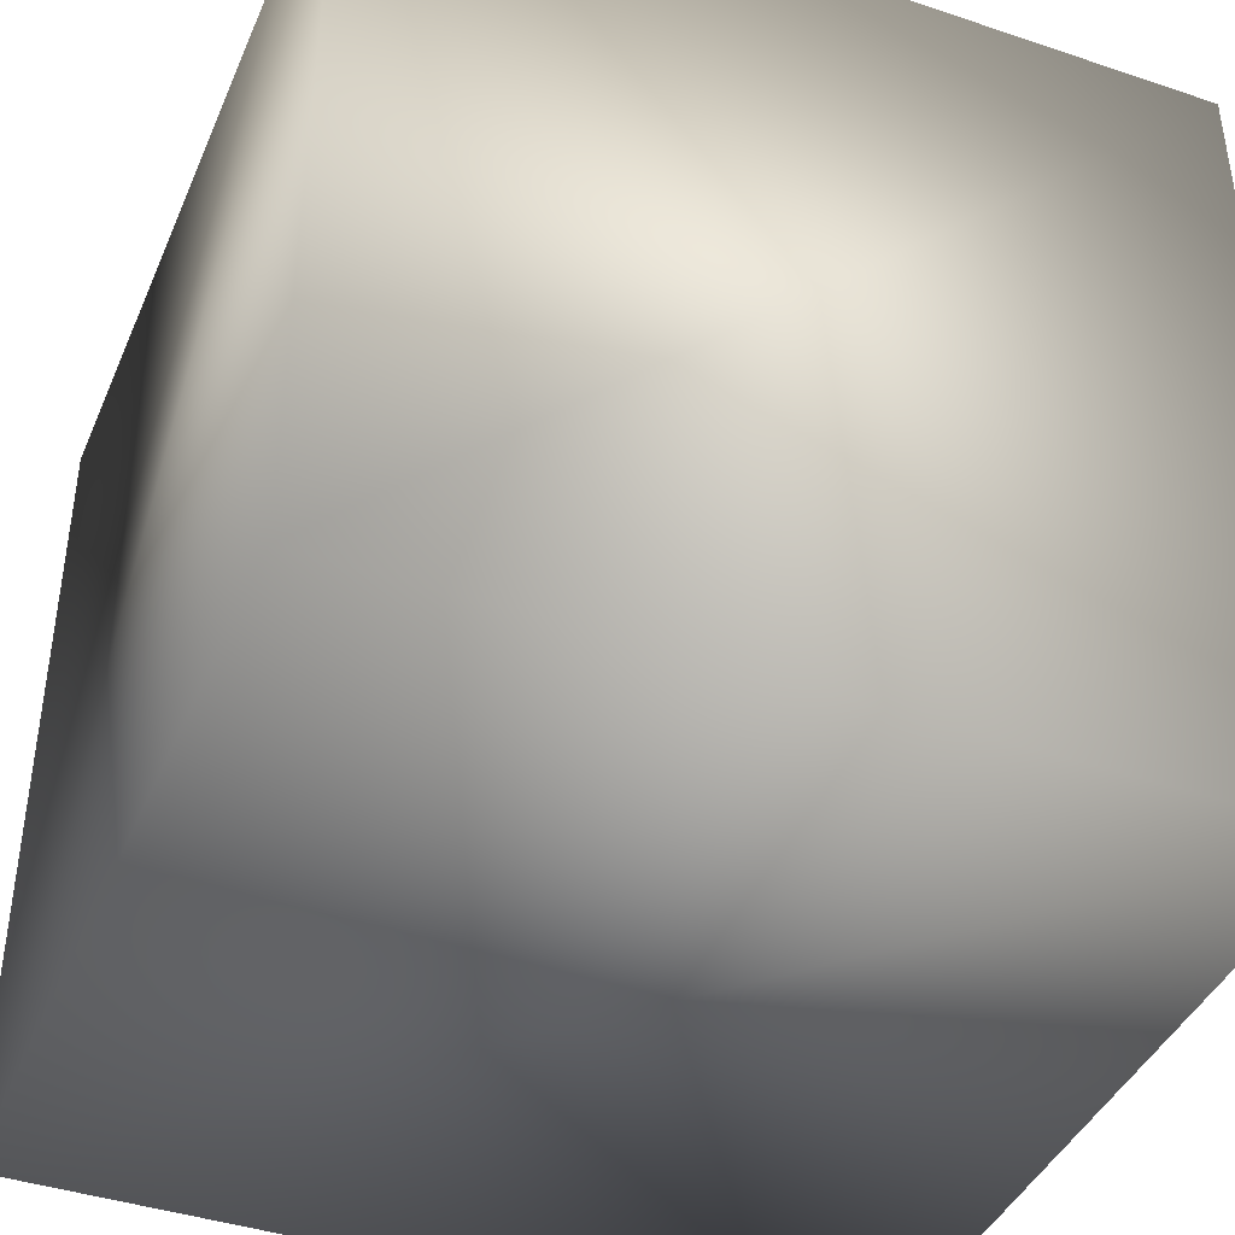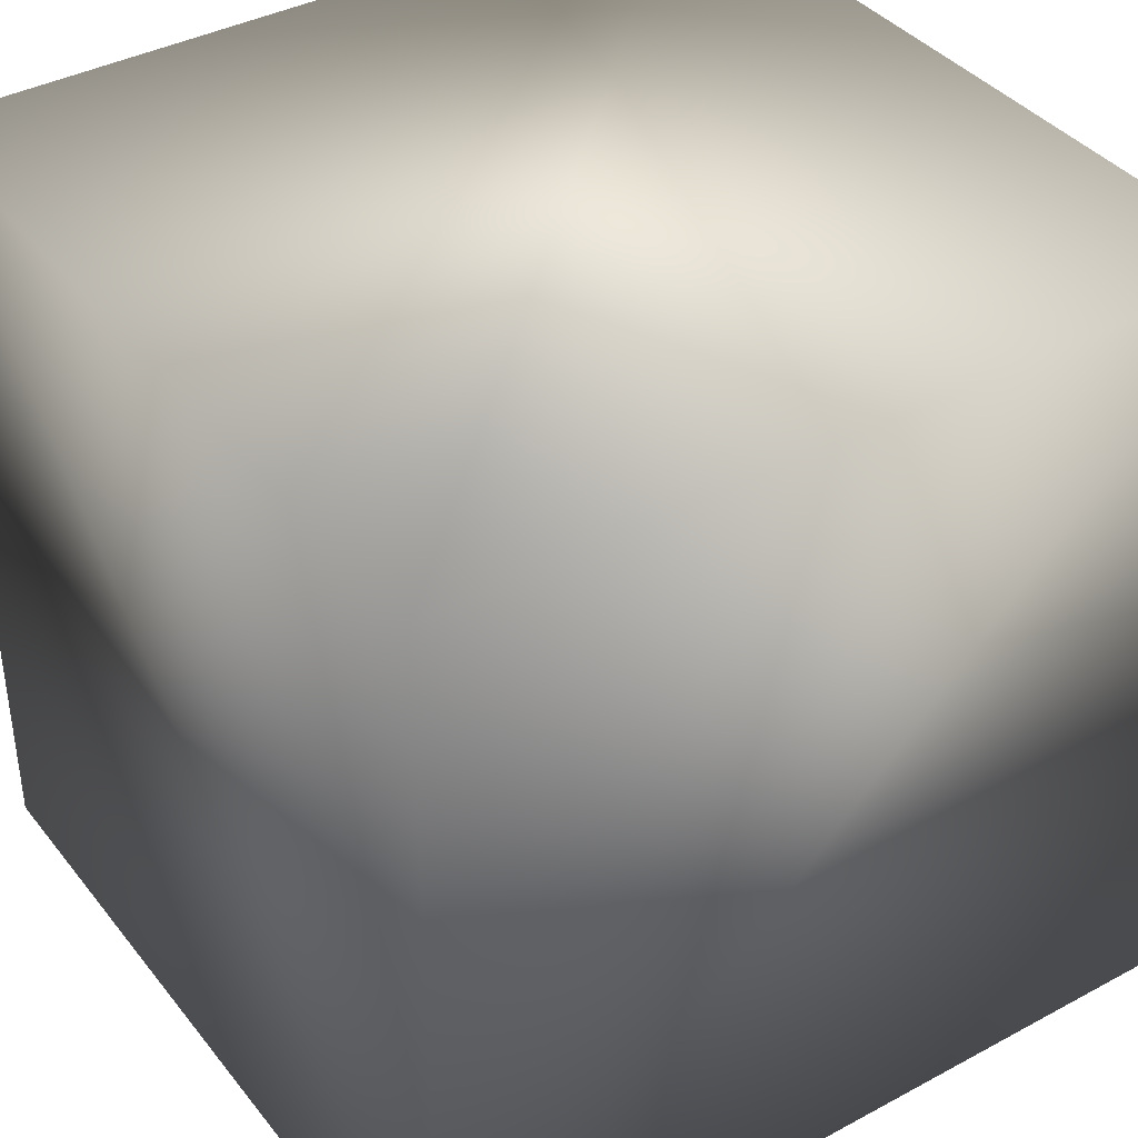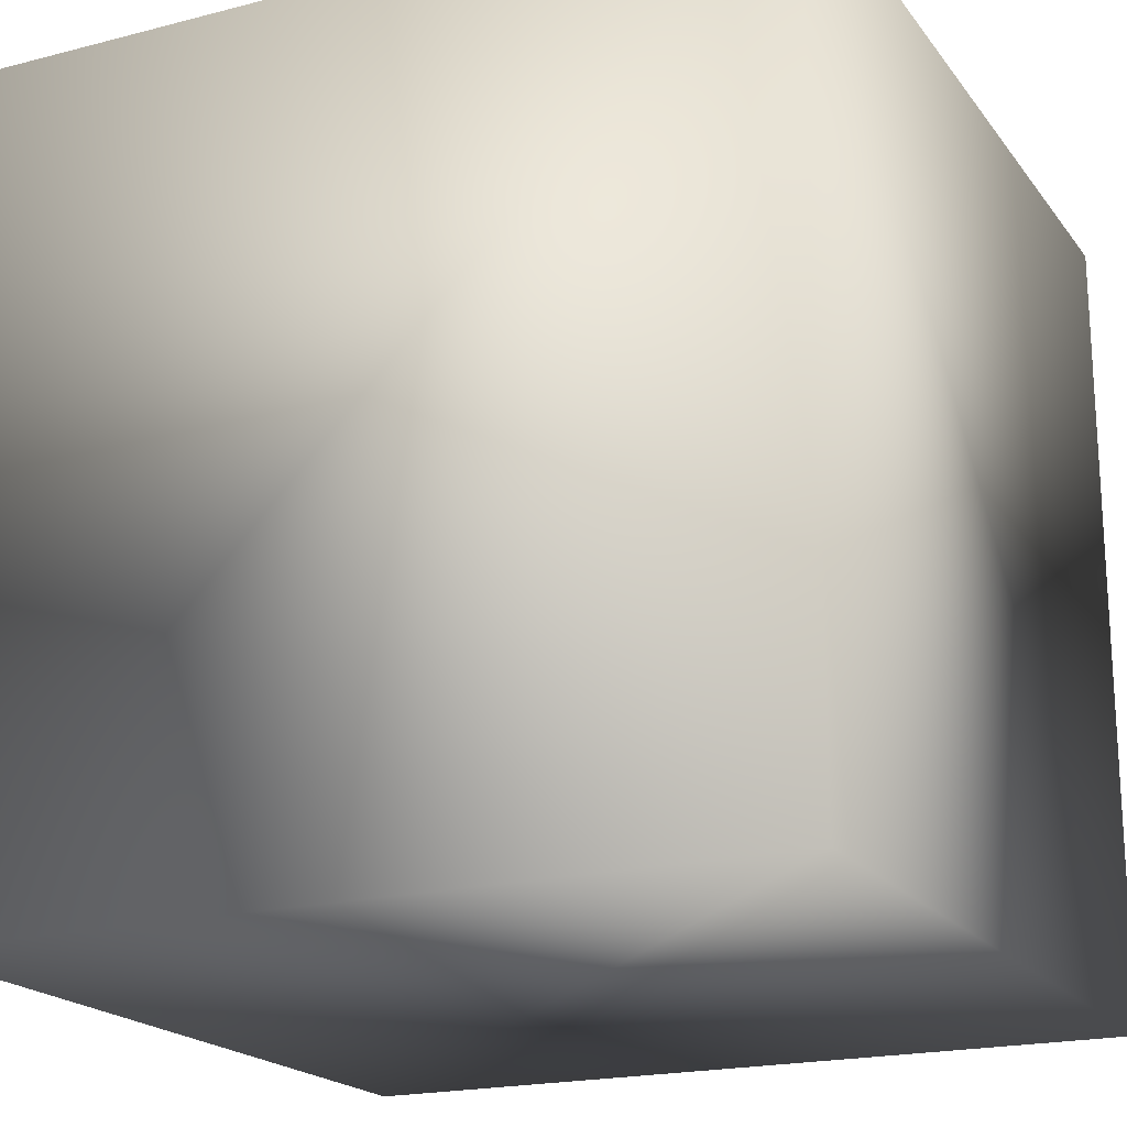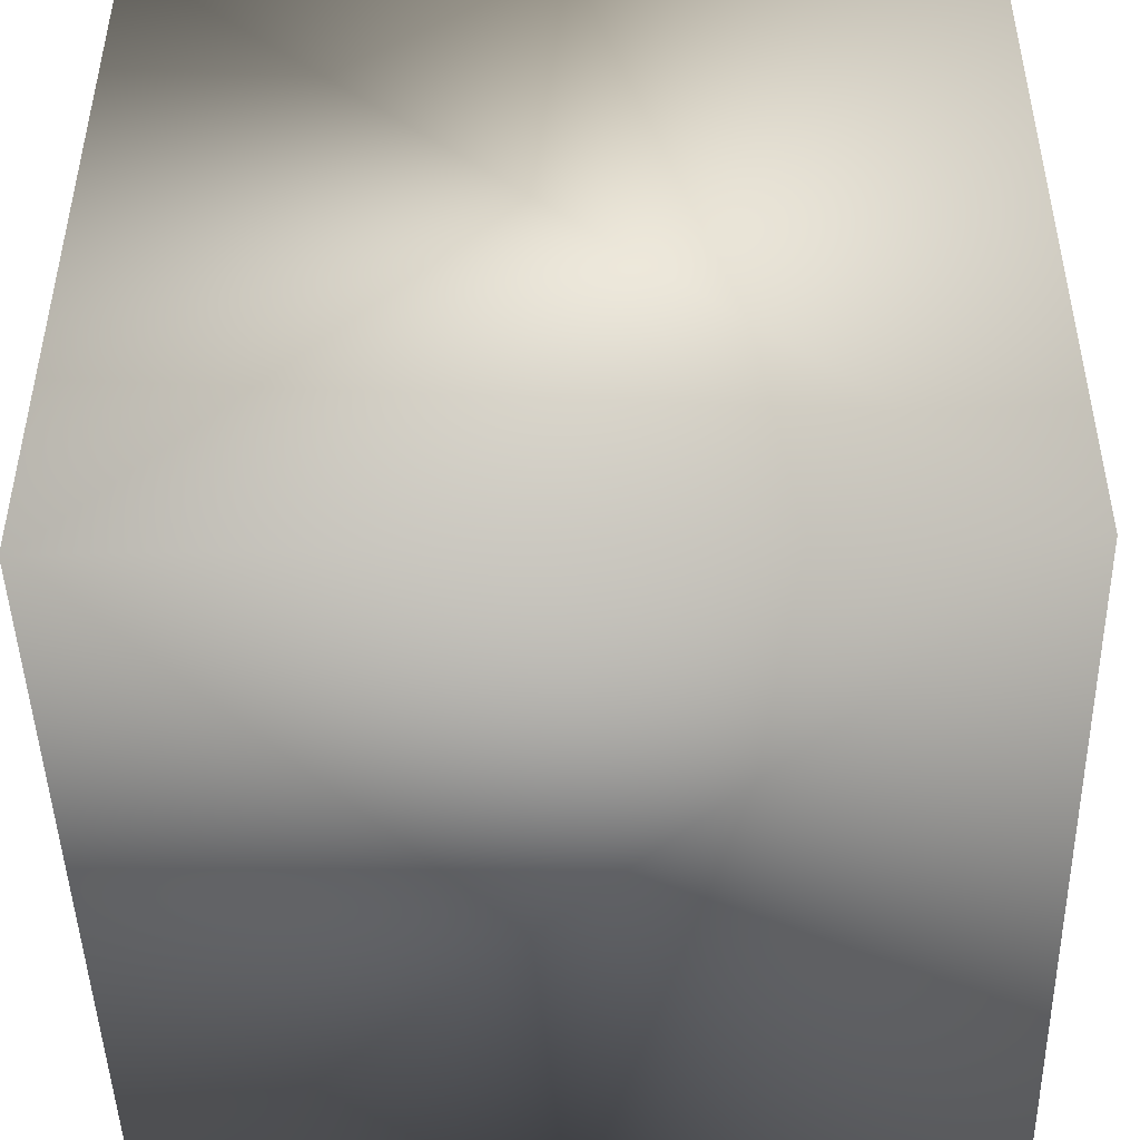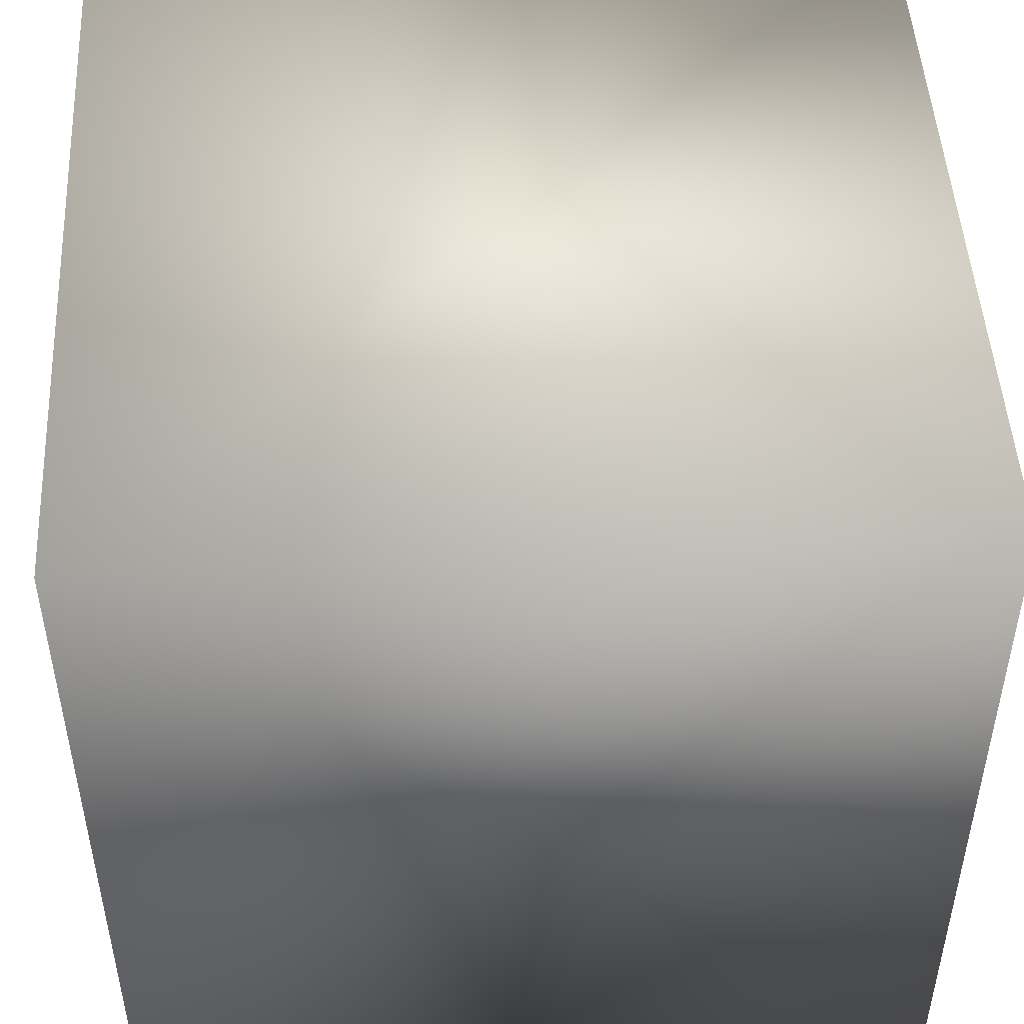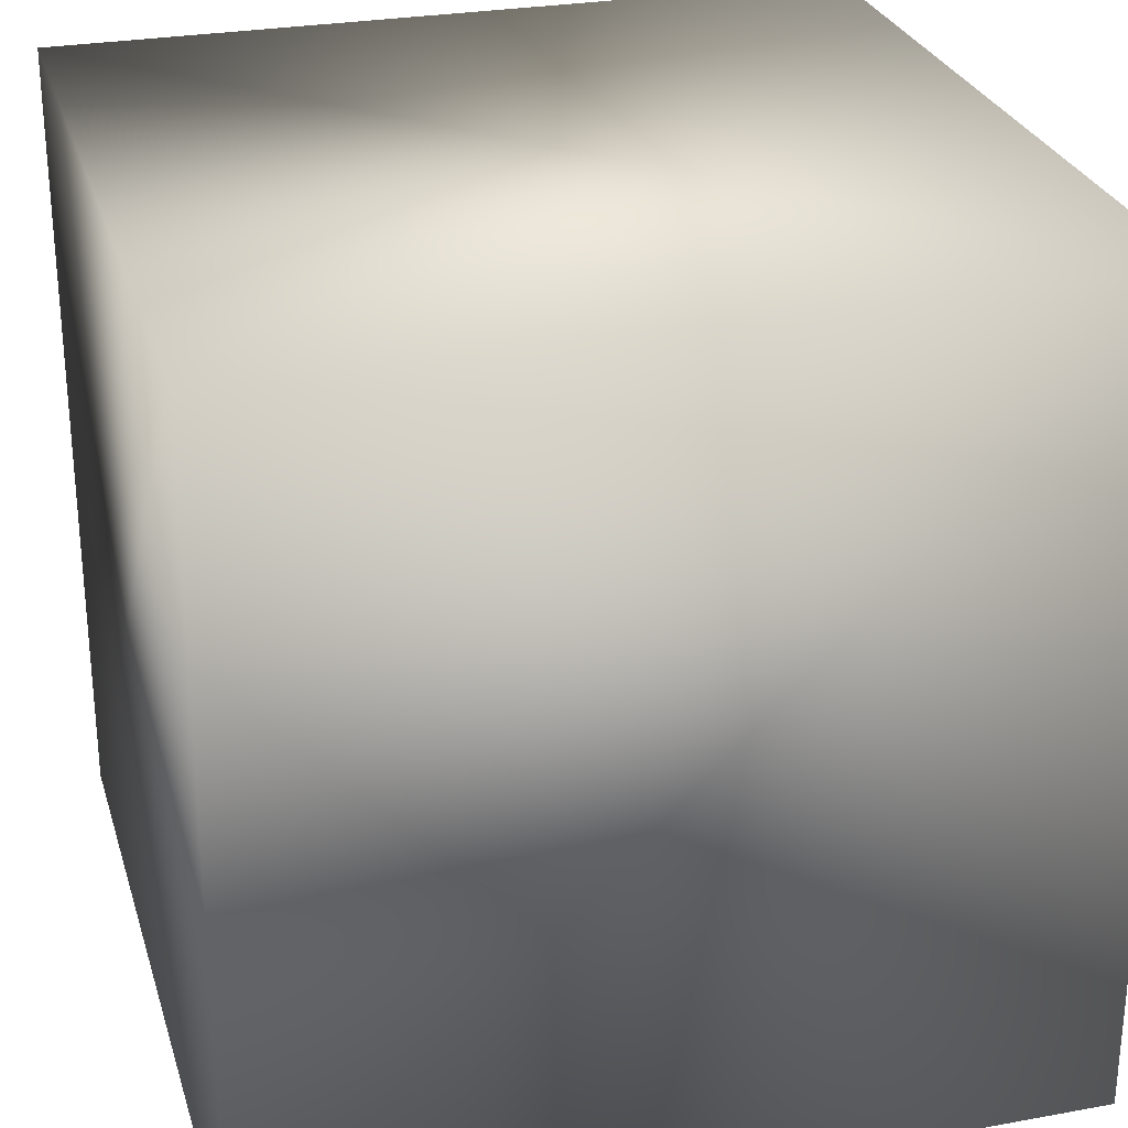
<metadata>
{"format":"obj","ext":"obj","renderer":"f3d","projection":"perspective","resolution":1024,"background":"white","views":[{"elev":-41.5,"azim":-112.1,"up":"+Z"},{"elev":38.9,"azim":146.0,"up":"+Z"},{"elev":-19.6,"azim":115.7,"up":"+Y"},{"elev":-46.8,"azim":-88.6,"up":"+Y"},{"elev":48.7,"azim":176.9,"up":"+Y"},{"elev":27.7,"azim":74.4,"up":"+Y"}]}
</metadata>
<code>
v -0.05 -0.05 0.05
v -0.05 -0.05 -0.05
v -0.05 0.05 -0.05
v -0.05 0.05 0.05
v 0.05 -0.05 0.05
v 0.05 -0.05 -0.05
v 0.05 0.05 -0.05
v 0.05 0.05 0.05
f 3 2 1 4
f 6 5 1 2
f 7 6 2 3
f 7 3 4 8
f 8 4 1 5
f 7 8 5 6

</code>
